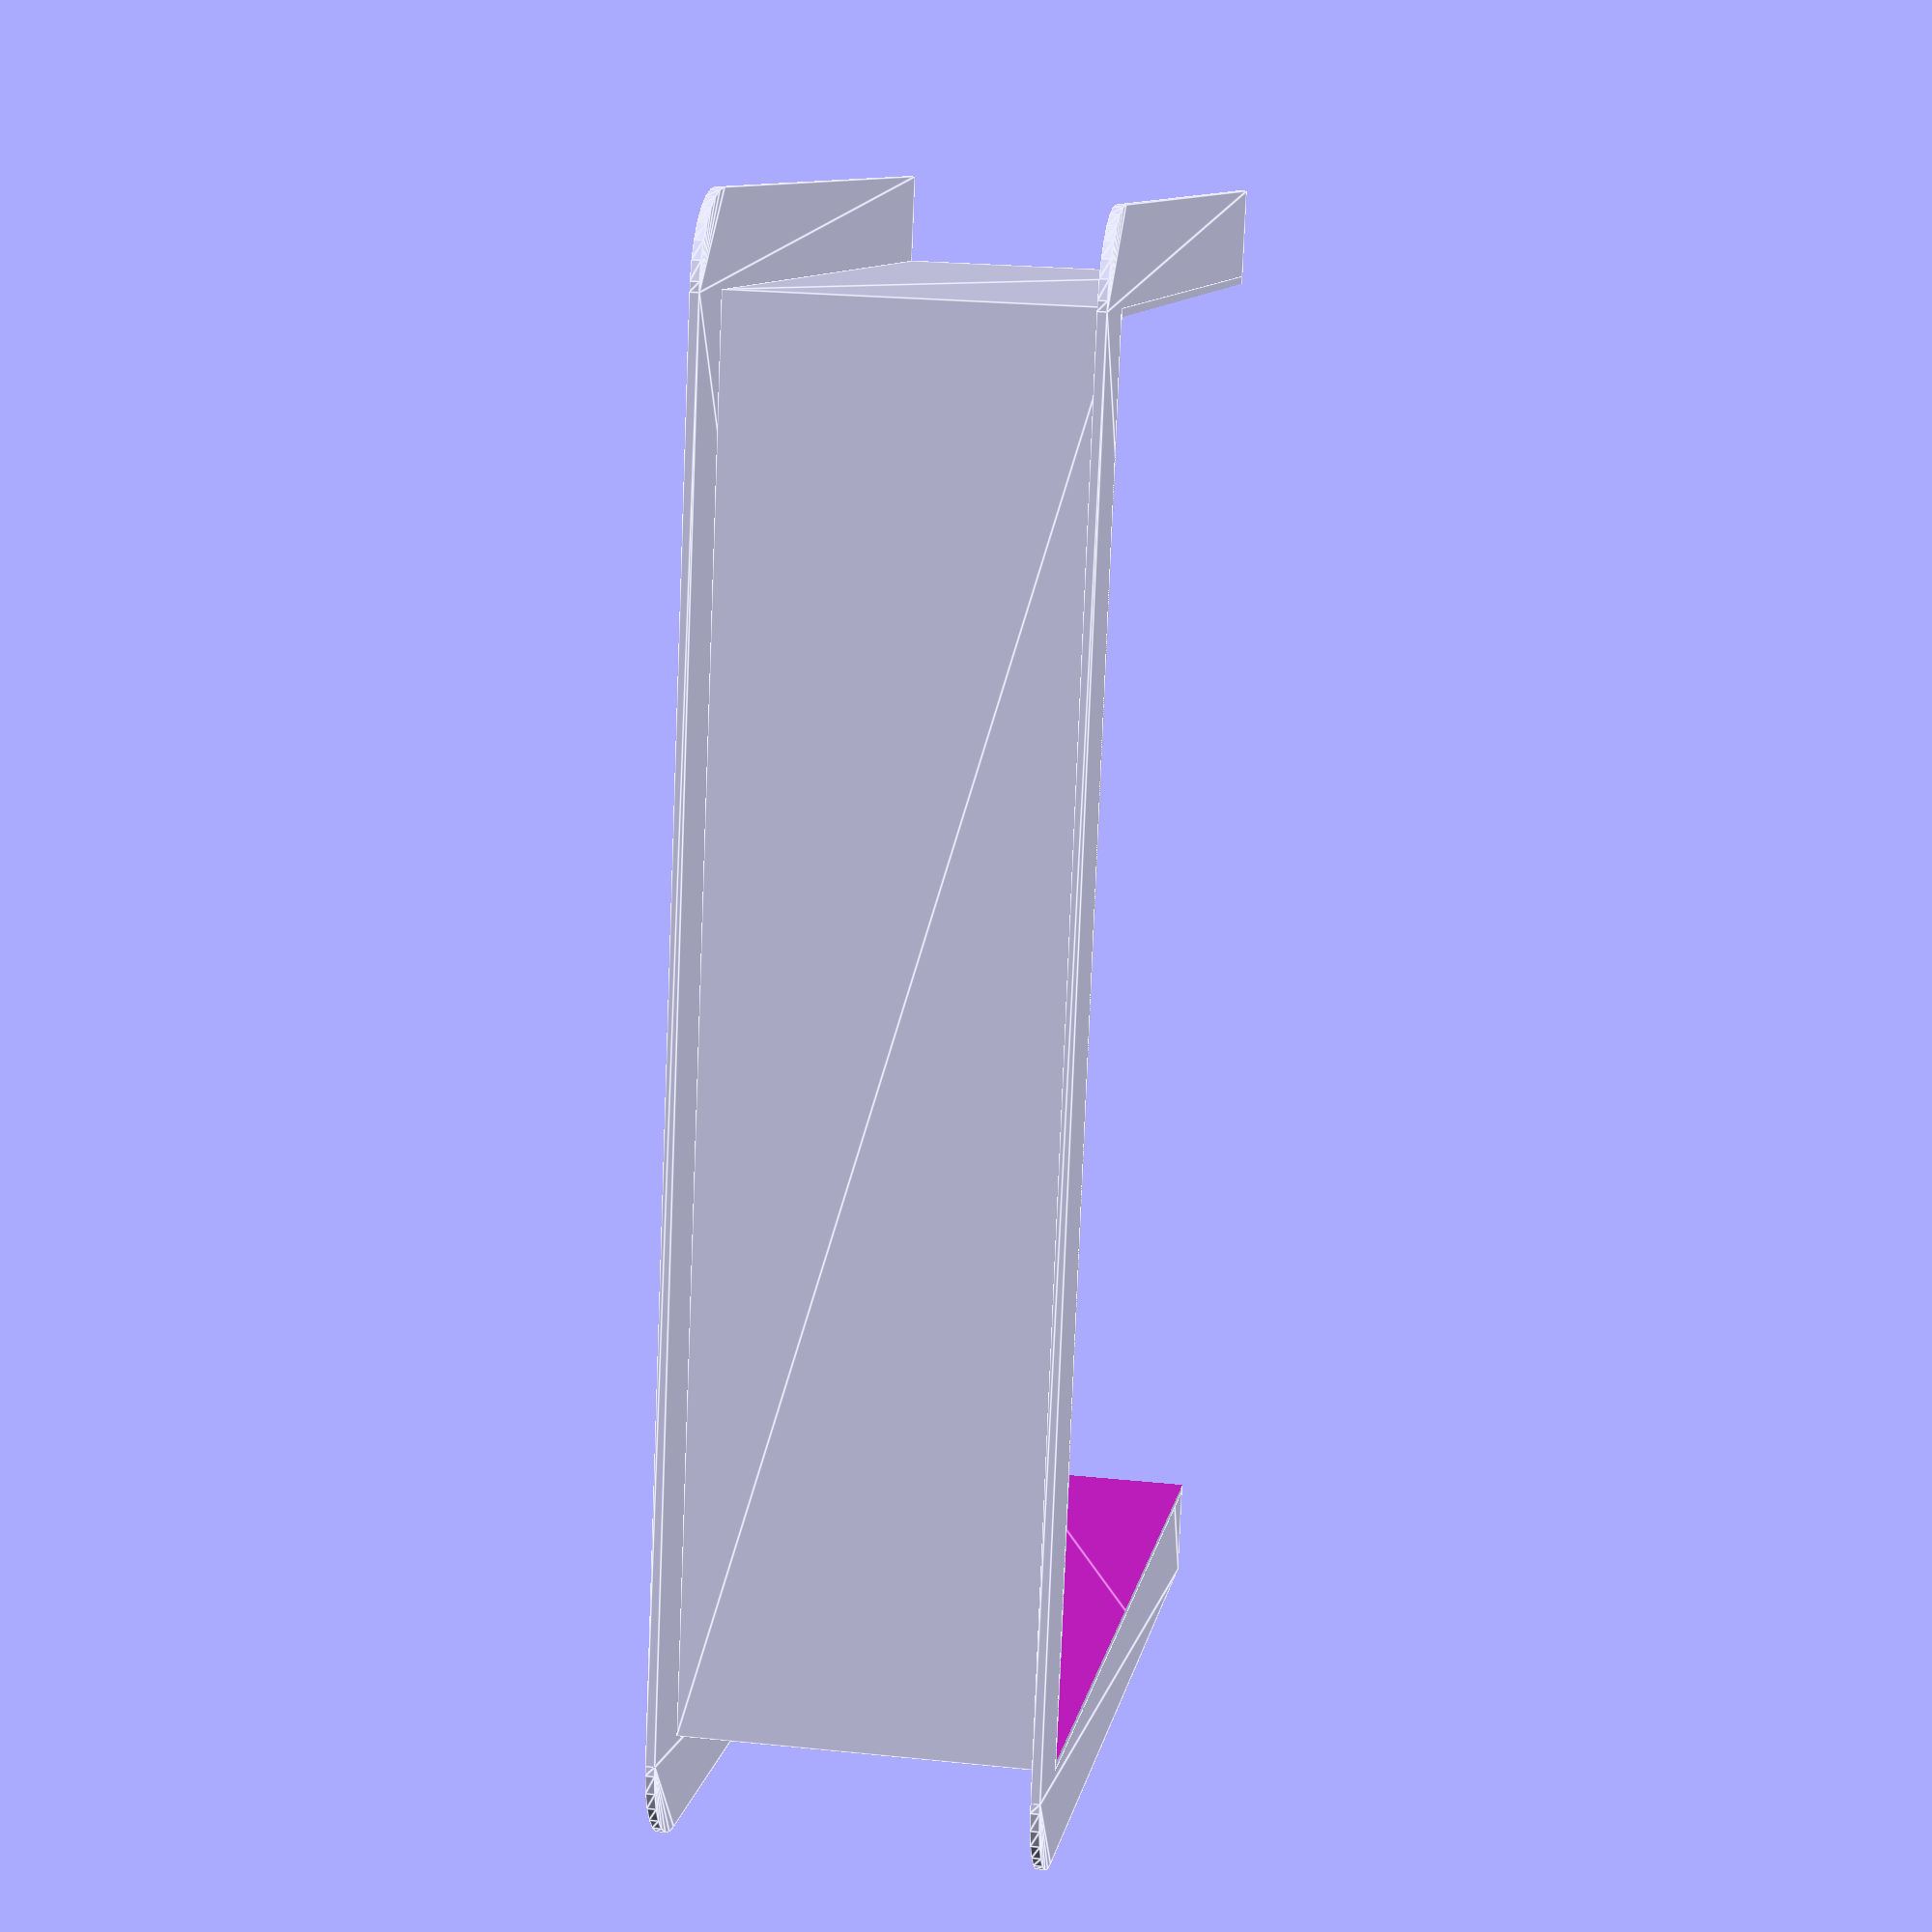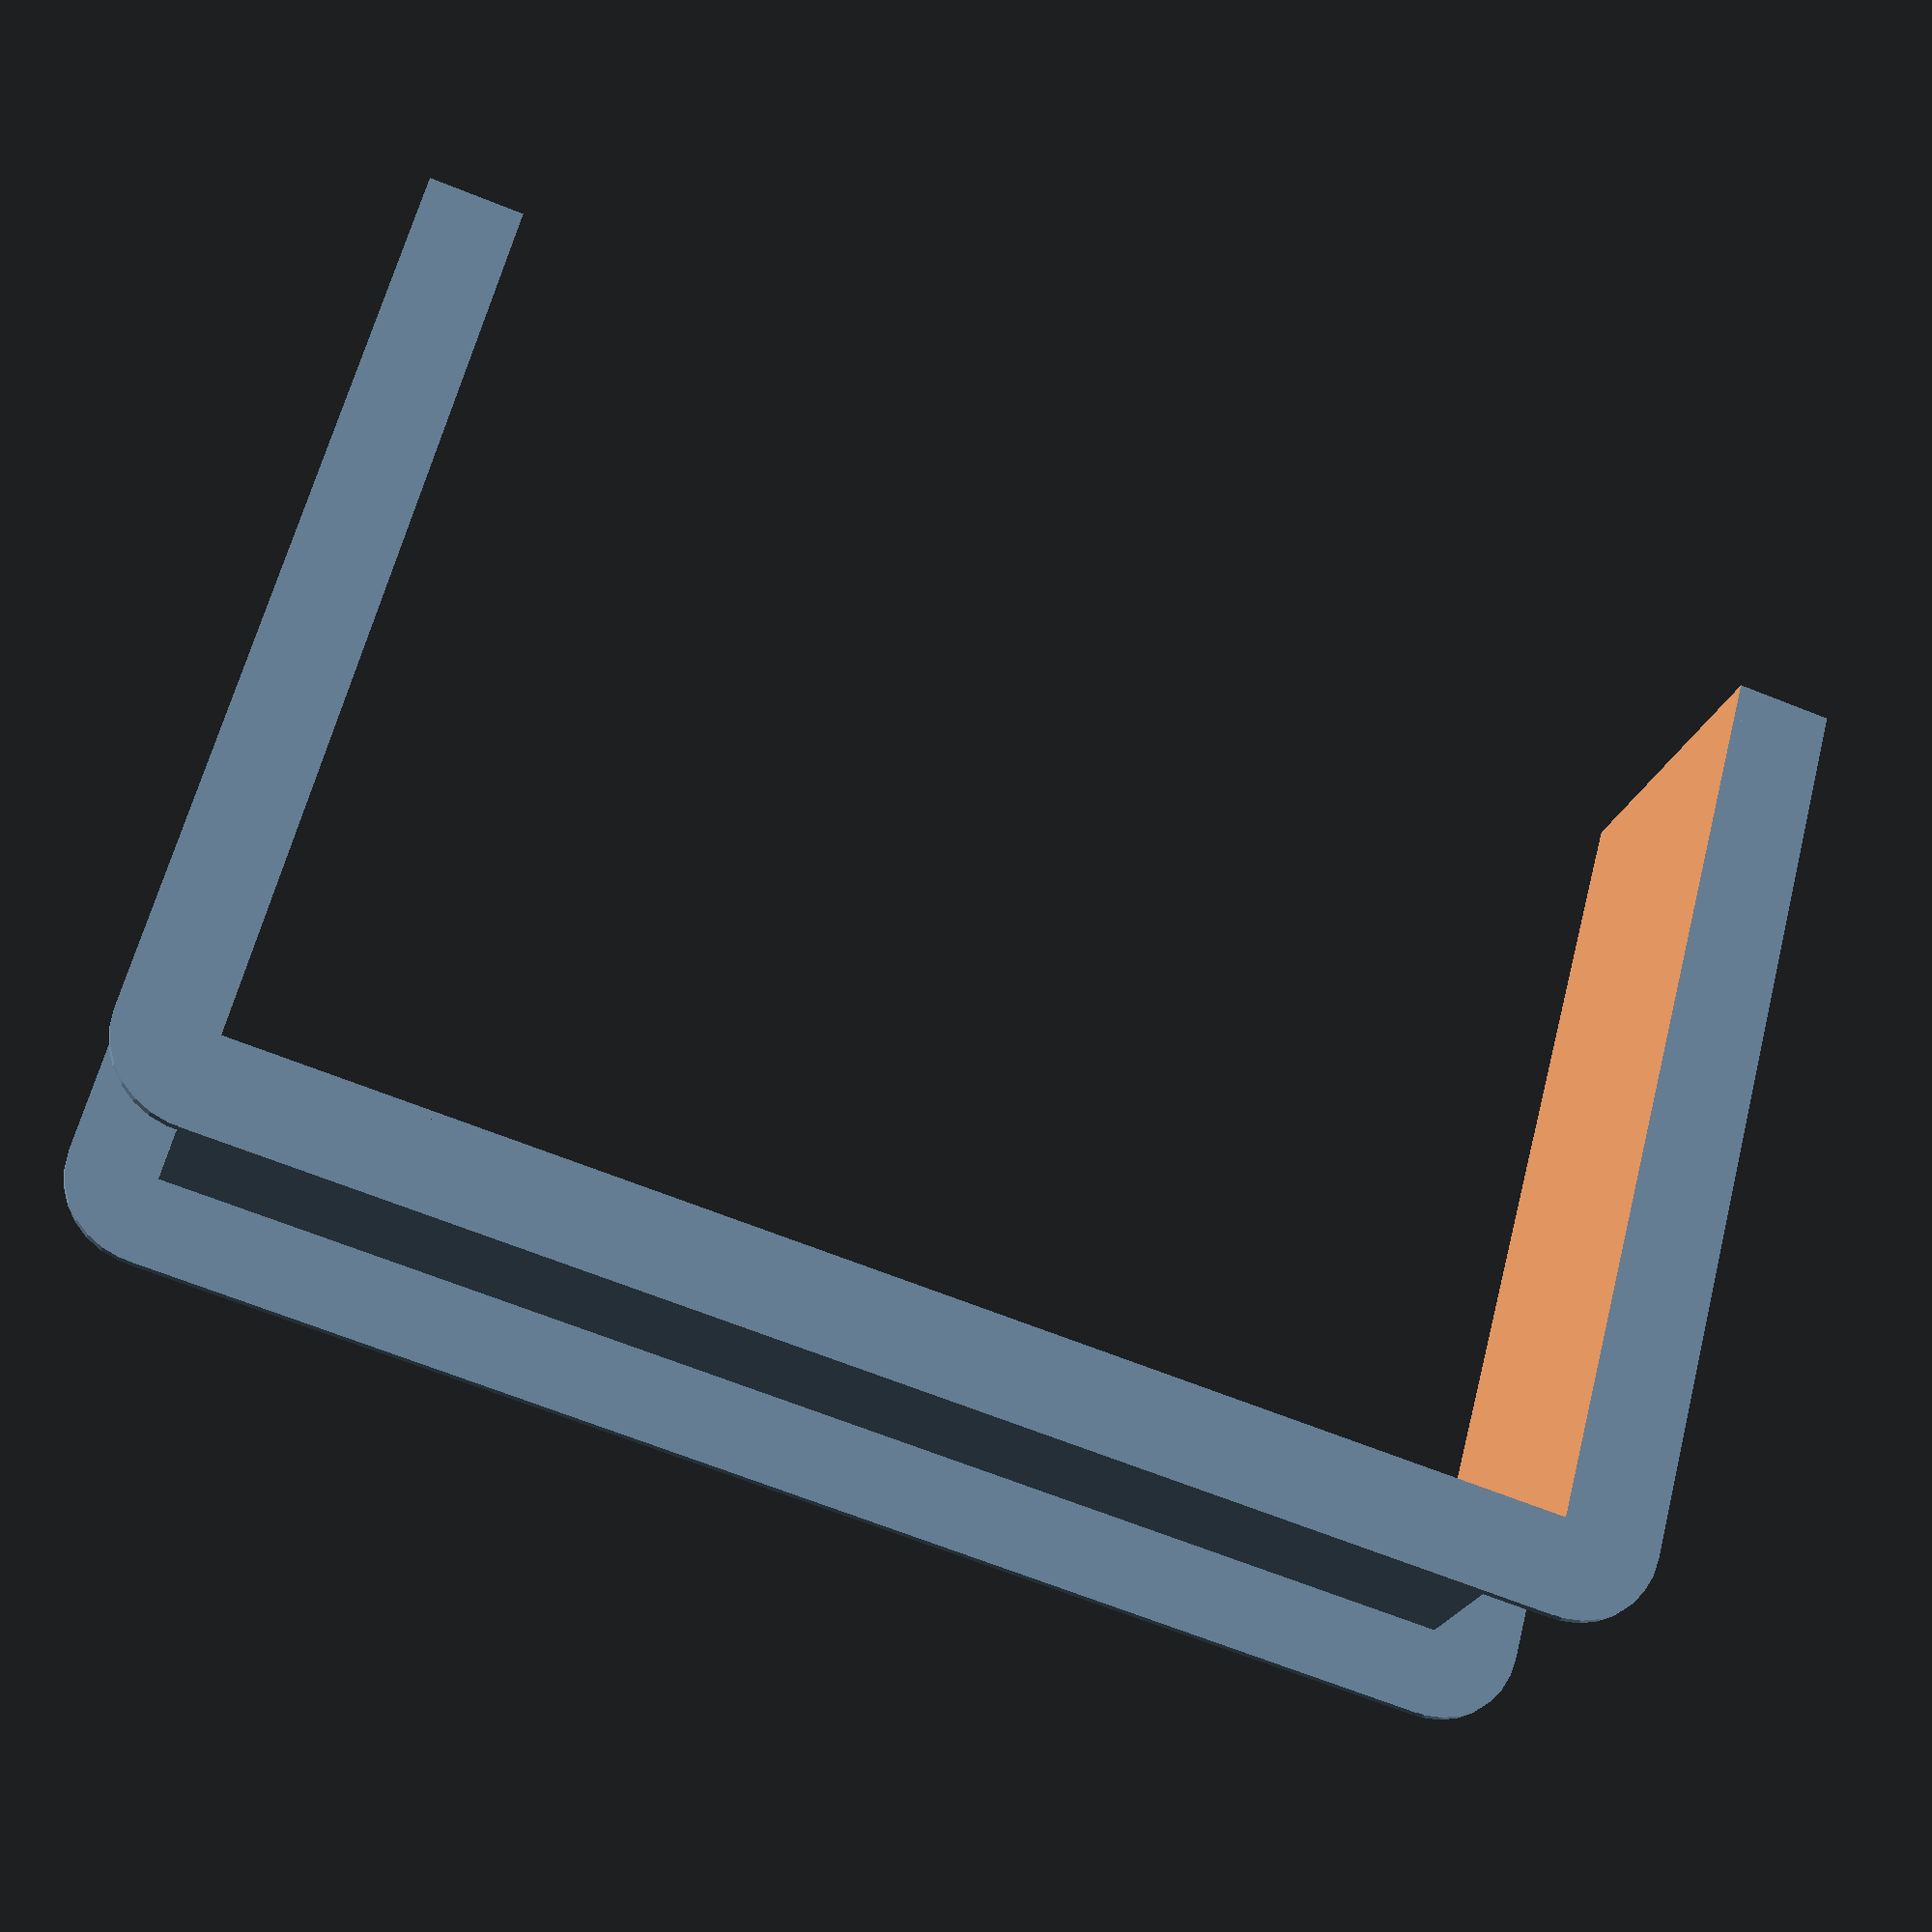
<openscad>
// Intended print settings
layer_height    = 0.25;
extrusion_width = 0.45;

// Material strength
material_xy = extrusion_width * 2;
material_z  = layer_height * 4;

// Dimensions of A5 (ISO 216) paper
a5 = [148, 210];

height = 40;

gap =  0.2;
rim = 10;

inner_size = [a5.x, a5.y / 2] + [gap, gap / 2];
outer_size = inner_size + [material_xy * 2, material_xy];
base_size  = outer_size + [rim * 2, rim];


difference() {
    union() {
        ribs();
        walls();
    }

    inner_space();
}


module ribs() {
    union() {
        base(0);
        base(1);
    }

    module base(location) {
        translate([0, 0, height * location])
        linear_extrude(material_z)
        difference() {
            square(base_size);

            corner([0, 0]);
            corner([1, 0]);
        }

        module corner(position) {
            translate([base_size.x * position.x, base_size.y * position.y])
            difference() {
                square([rim, rim] * 2, center = true);

                circle_offset = [rim, -rim];

                translate([
                    circle_offset[position.x],
                    circle_offset[position.y]
                ])
                circle(r = rim);
            }
        }
    }
}

module walls() {
    translate([rim, rim, 0])
    linear_extrude(height)
    square(outer_size);
}

module inner_space() {
    translate([rim + material_xy, rim + material_xy, height / 2])
    linear_extrude(height * 2, center = true)
    square([inner_size.x, inner_size.y * 2]);
}


// function inner_to_walls(inner) = inner + 2*material_xy;
// function inner_to_outer(inner) = inner_to_walls(inner) + 2*rim;


// inner_x = a5[0] + gap;
// inner_y = a5[1] + gap;

// outer_x = inner_to_outer(inner_x);
// outer_y = inner_to_outer(inner_y);

// walls_x = inner_to_walls(inner_x);
// walls_y = inner_to_walls(inner_y);


// $fn = 60;


// // TASK: The model is too big to print. Only model half of it, with an
// //       interface in the middle, so the two halves can be glued together.
// // TASK: Add horizontal ribs.


// model();


// module model() {
//     difference() {
//         union() {
//             base();
//             translate([0, 0, height - material_z]) base();

//             walls();

//             ribs();
//         }

//         inner();
//         corners();
//     }
// }

// module base() {
//     linear_extrude(material_z)
//     square([outer_x, outer_y]);
// }

// module walls() {
//     translate([rim, rim])
//     linear_extrude(height)
//     union() {
//         left_right();
//         front_back();
//         translate([0, inner_y + material_xy]) left_right();
//         translate([inner_x + material_xy, 0]) front_back();
//     }

//     module left_right() {
//         square([walls_x, material_xy]);
//     }

//     module front_back() {
//         square([material_xy, walls_y]);
//     }
// }

// module ribs() {
//     left_right_all();
//     front_back_all();
//     translate([outer_x - rim, 0]) left_right_all();
//     translate([0, outer_y - rim]) front_back_all();
//     corner_all();

//     module left_right_all() {
//         translate([0, rim, 0])
//         union() {
//             translate([0, inner_y * 0.25]) left_right();
//             translate([0, inner_y * 0.5 ]) left_right();
//             translate([0, inner_y * 0.75]) left_right();
//         }
//     }

//     module left_right() {
//         linear_extrude(height)
//         square([rim, material_xy]);
//     }

//     module front_back_all() {
//         translate([rim, 0, 0])
//         union() {
//             translate([inner_x * 1 / 3, 0]) front_back();
//             translate([inner_x * 2 / 3 , 0]) front_back();
//         }
//     }

//     module front_back() {
//         linear_extrude(height)
//         square([material_xy, rim]);
//     }

//     module corner_all() {
//         rotate([0, 0, 45]) corner_rib();
//         translate([outer_x, 0]) rotate([0, 0, 135]) corner_rib();
//         translate([outer_x, outer_y]) rotate([0, 0, 225]) corner_rib();
//         translate([0, outer_y]) rotate([0, 0, 315]) corner_rib();
//     }

//     module corner_rib() {
//         linear_extrude(height)
//         translate([rim / 4, -material_xy / 2])
//         square([2*rim, material_xy]);
//     }
// }

// module inner() {
//     offset = rim + material_xy;

//     linear_extrude(height)
//     translate([offset, offset])
//     square([inner_x, inner_y]);
// }

// module corners() {
//     linear_extrude(height)
//     union() {
//         corner();
//         translate([outer_x, 0]) rotate([0, 0, 90]) corner();
//         translate([outer_x, outer_y]) rotate([0, 0, 180]) corner();
//         translate([0, outer_y]) rotate([0, 0, -90]) corner();
//     }

//     module corner() {
//         difference() {
//             square([rim, rim]);

//             translate([rim, rim])
//             circle(r = rim);
//         }
//     }
// }

</openscad>
<views>
elev=156.5 azim=76.5 roll=80.1 proj=p view=edges
elev=203.8 azim=165.1 roll=16.0 proj=p view=solid
</views>
